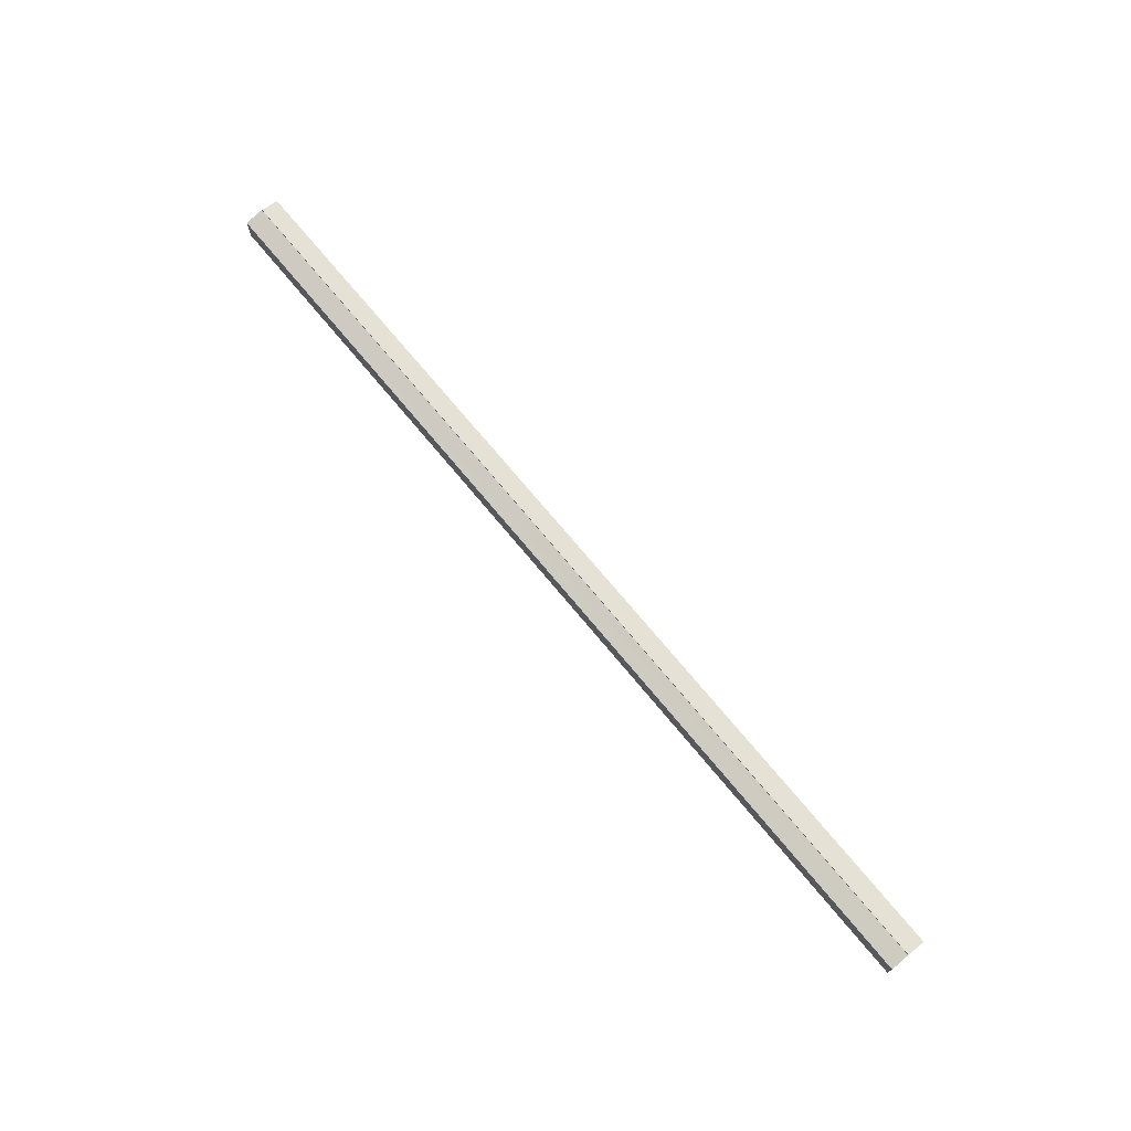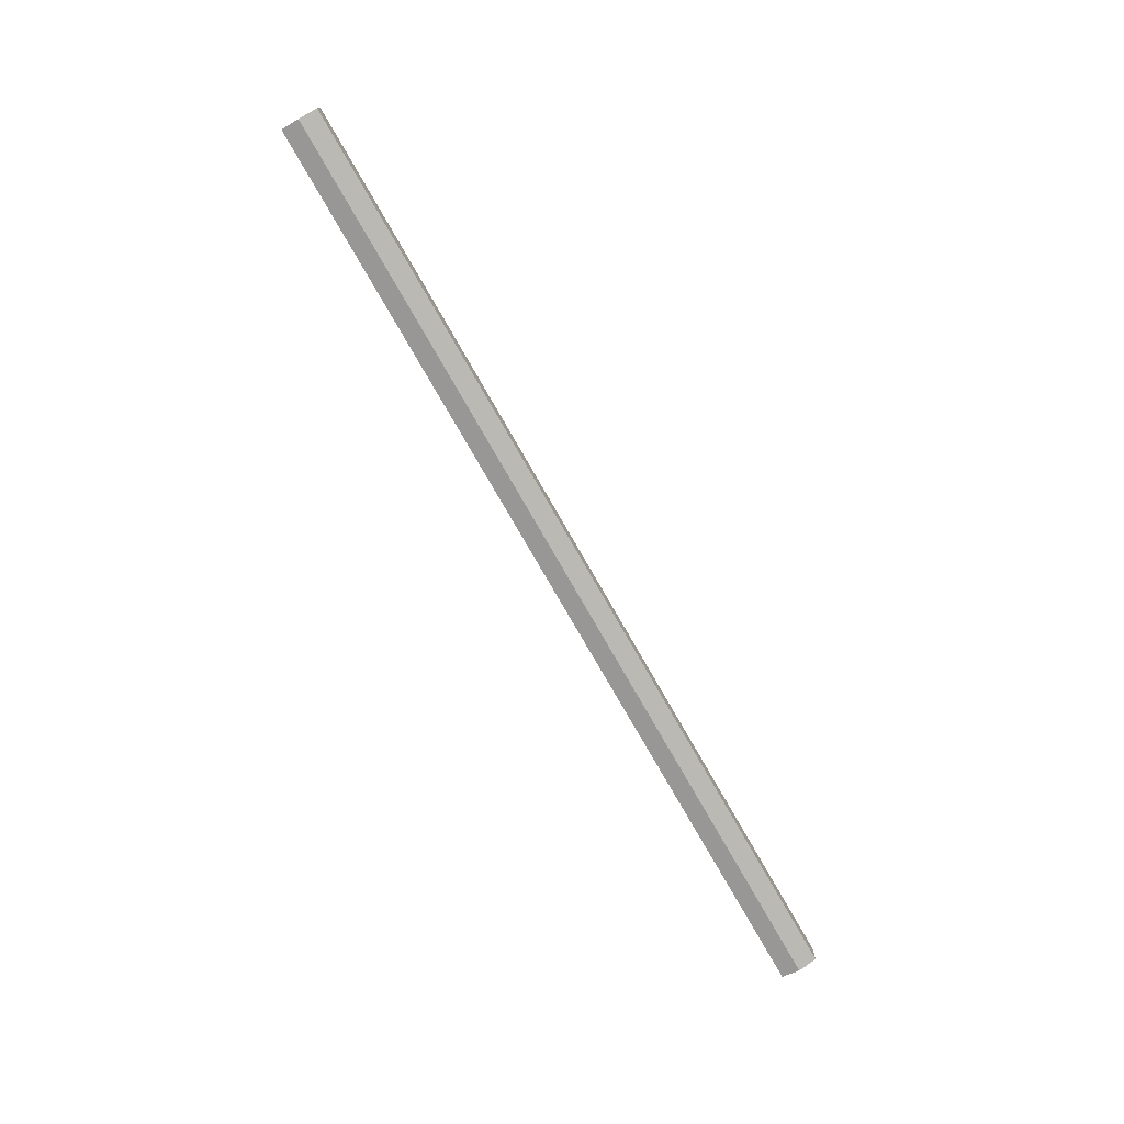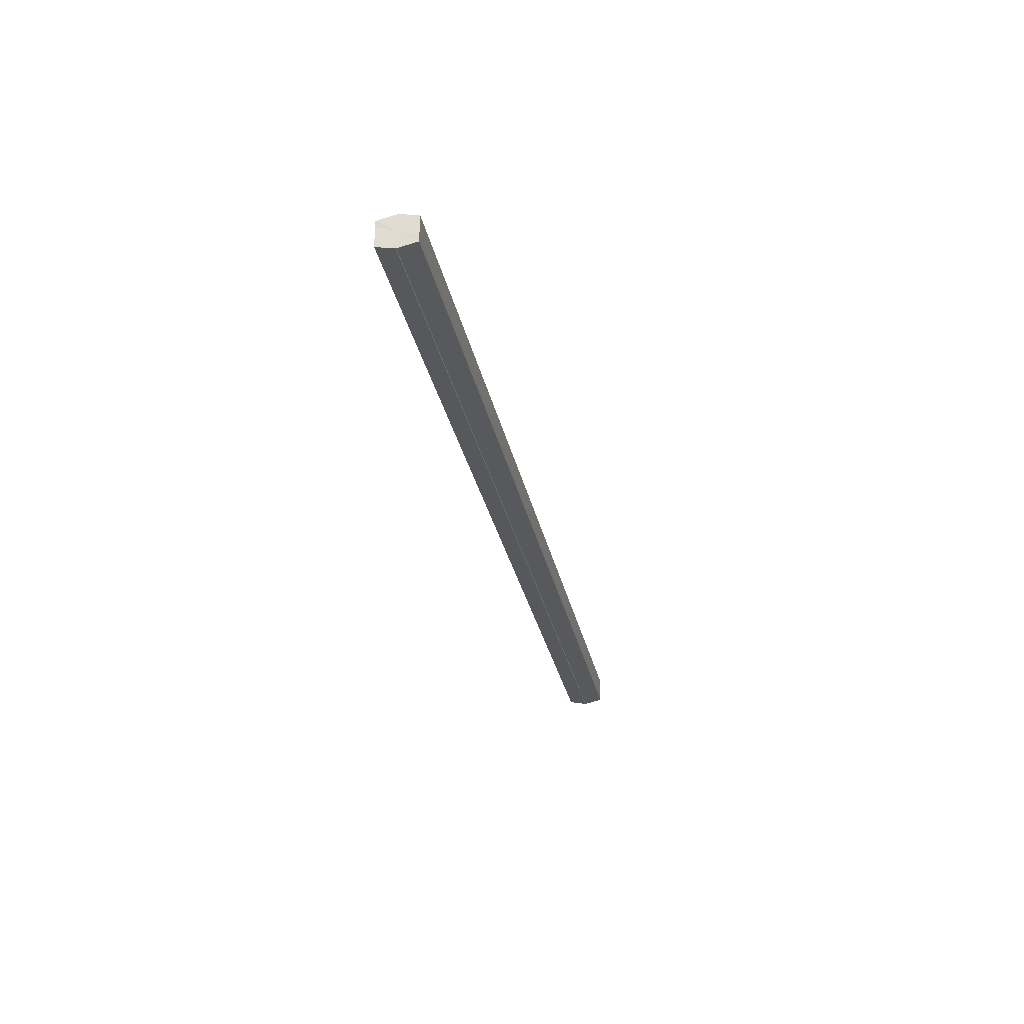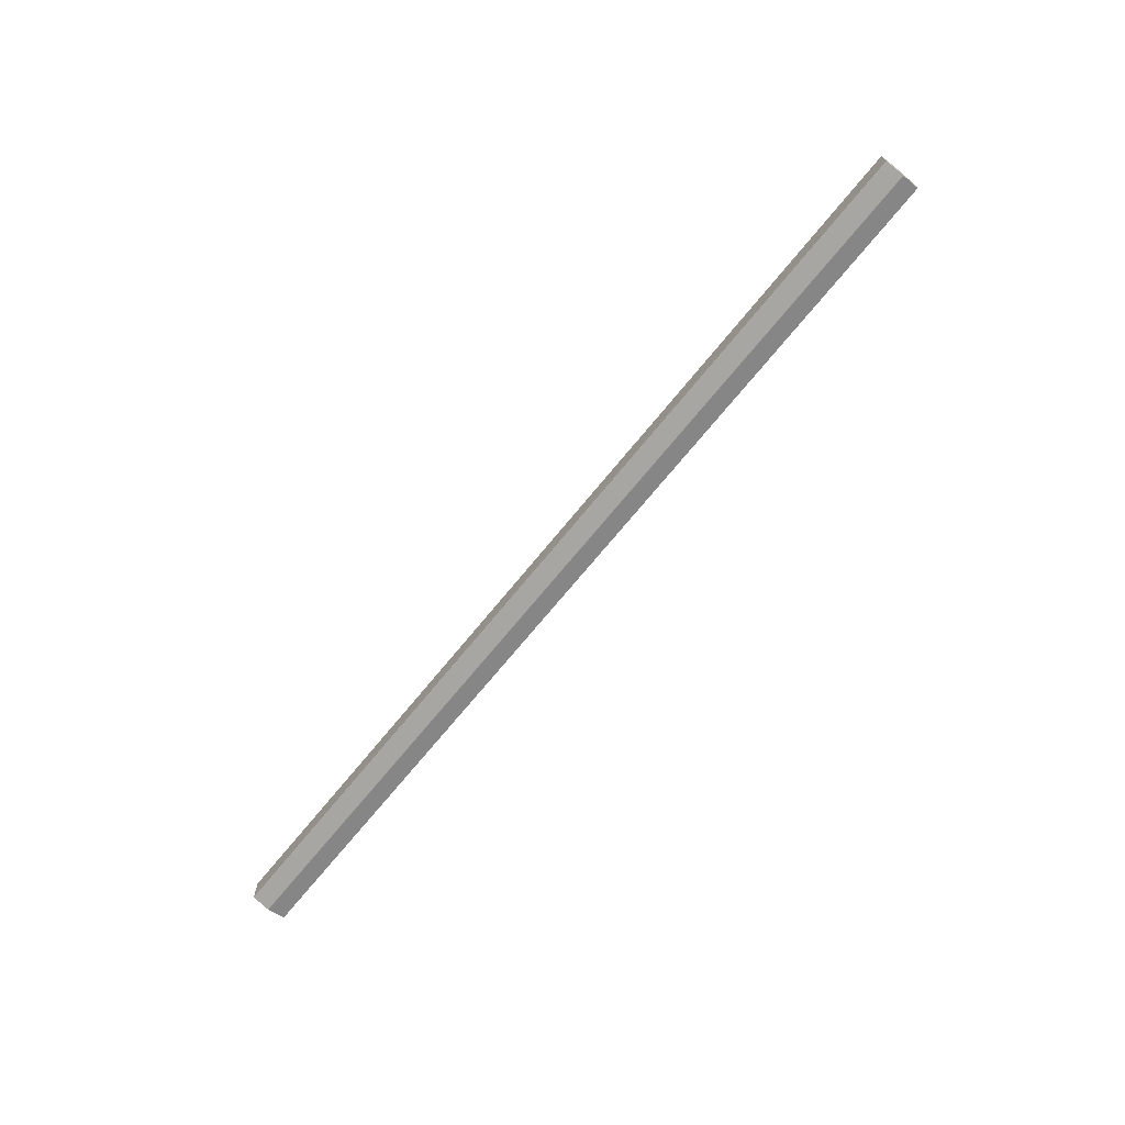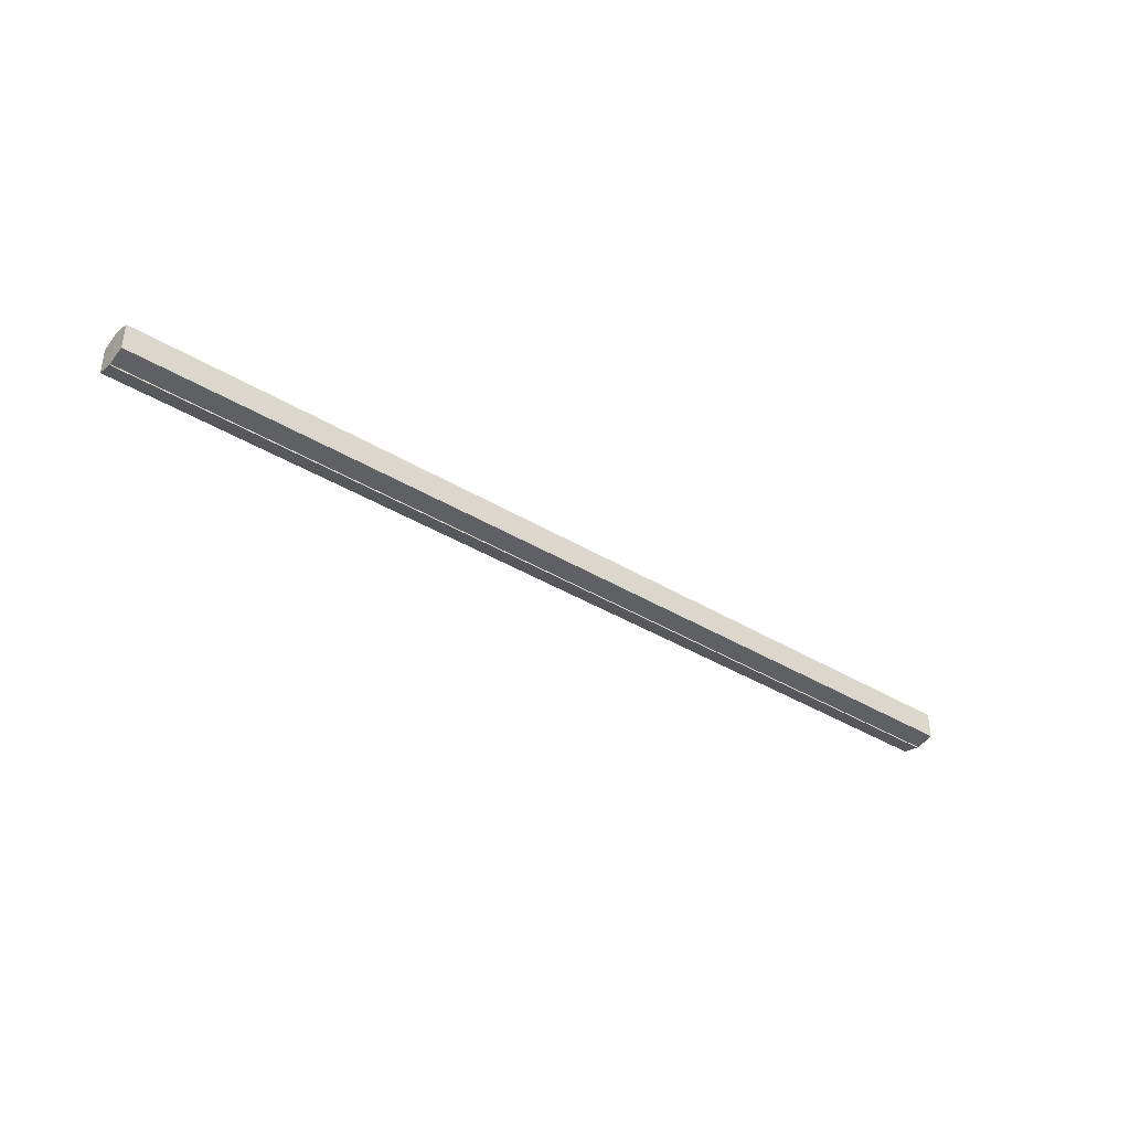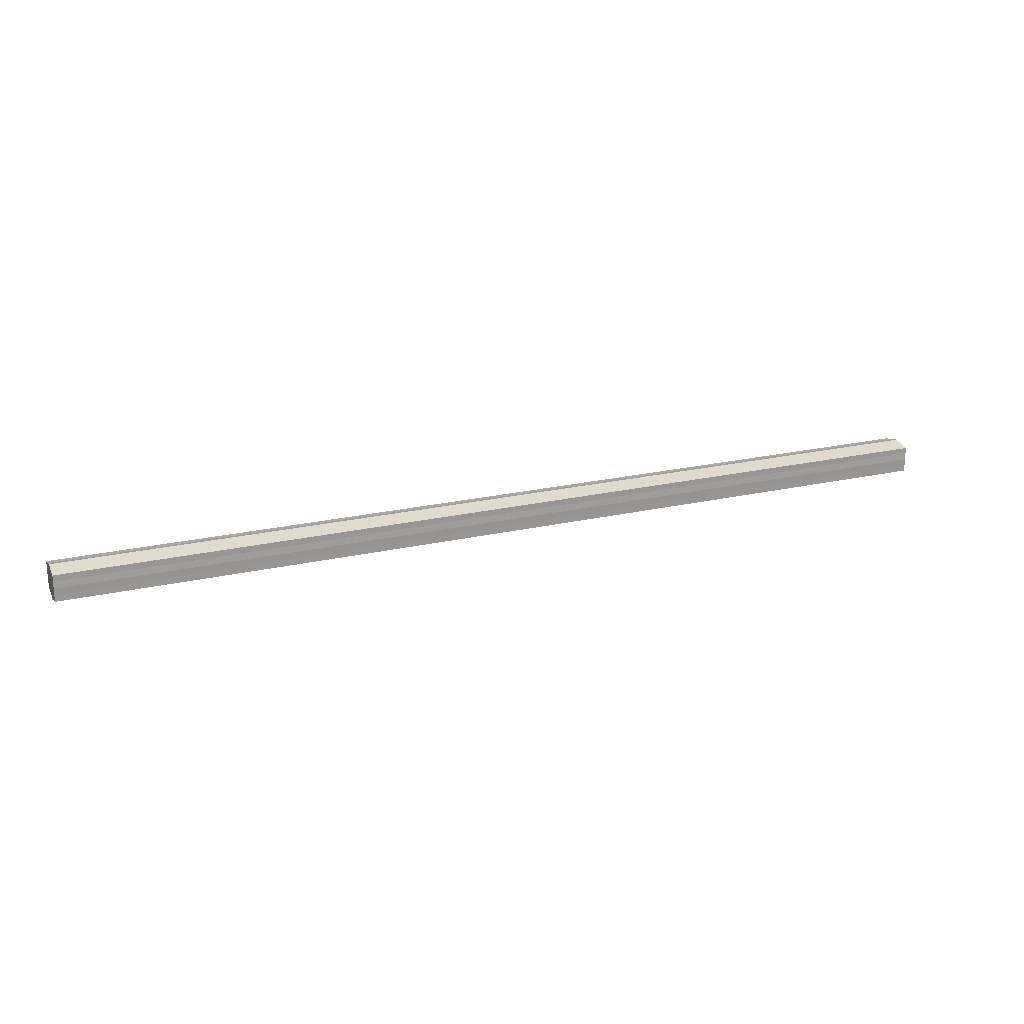
<metadata>
{"format":"obj","ext":"obj","renderer":"f3d","projection":"perspective","resolution":1024,"background":"white","views":[{"elev":72.5,"azim":-129.6,"up":"+Z"},{"elev":-76.9,"azim":-60.2,"up":"+Z"},{"elev":-29.5,"azim":-78.6,"up":"+Z"},{"elev":-69.1,"azim":-128.9,"up":"+Z"},{"elev":-38.1,"azim":-37.8,"up":"+Z"},{"elev":21.2,"azim":-22.6,"up":"+Z"}]}
</metadata>
<code>
o 2678
v 2223 1879 16.63
v 2223 1879 16.63
v 2222 1879 16.63
v 2223 1879 16.64
v 2222 1879 16.63
v 2223 1879 16.63
v 2222 1879 16.63
v 2223 1879 16.64
v 2222 1879 16.64
v 2223 1879 16.62
v 2222 1879 16.62
v 2223 1879 16.64
v 2222 1879 16.64
v 2223 1879 16.62
v 2222 1879 16.62
v 2223 1879 16.62
v 2223 1879 16.62
v 2222 1879 16.62
v 2223 1879 16.62
v 2222 1879 16.62
v 2223 1879 16.63
v 2222 1879 16.63
v 2223 1879 16.63
v 2222 1879 16.63
v 2223 1879 16.63
v 2222 1879 16.63
v 2223 1879 16.64
v 2222 1879 16.64
v 2223 1879 16.64
v 2222 1879 16.64
v 2223 1879 16.63
v 2223 1879 16.64
v 2223 1879 16.63
v 2223 1879 16.64
v 2223 1879 16.63
v 2223 1879 16.63
v 2223 1879 16.63
v 2223 1879 16.63
v 2223 1879 16.62
v 2223 1879 16.63
v 2223 1879 16.62
v 2223 1879 16.62
v 2222 1879 16.62
v 2222 1879 16.62
v 2222 1879 16.62
v 2222 1879 16.63
v 2223 1879 16.62
v 2223 1879 16.62
v 2223 1879 16.62
v 2222 1879 16.63
v 2223 1879 16.63
v 2223 1879 16.62
v 2222 1879 16.62
v 2222 1879 16.63
v 2223 1879 16.63
v 2223 1879 16.63
v 2222 1879 16.63
v 2222 1879 16.64
v 2223 1879 16.63
v 2223 1879 16.63
v 2222 1879 16.63
v 2223 1879 16.63
v 2222 1879 16.63
v 2223 1879 16.64
v 2222 1879 16.64
v 2222 1879 16.64
v 2223 1879 16.64
v 2223 1879 16.64
v 2223 1879 16.64
v 2223 1879 16.64
v 2222 1879 16.64
v 2222 1879 16.63
v 2222 1879 16.63
v 2222 1879 16.63
v 2222 1879 16.63
v 2222 1879 16.64
v 2222 1879 16.62
v 2222 1879 16.64
v 2222 1879 16.62
v 2222 1879 16.64
v 2222 1879 16.62
v 2222 1879 16.63
v 2222 1879 16.63
v 2222 1879 16.63
f 1 2 3
f 2 4 5
f 6 1 7
f 4 8 9
f 10 6 11
f 12 8 13
f 14 10 15
f 14 16 15
f 15 17 18
f 15 19 20
f 20 21 22
f 22 23 24
f 24 25 26
f 26 27 28
f 28 29 30
f 13 29 30
f 31 32 29
f 31 33 32
f 31 29 34
f 31 35 33
f 31 34 36
f 31 37 35
f 31 36 38
f 31 39 37
f 31 38 40
f 31 40 41
f 31 42 39
f 31 41 42
f 43 42 44
f 45 42 44
f 46 47 43
f 48 49 45
f 50 51 46
f 52 49 53
f 54 55 50
f 56 52 57
f 58 59 54
f 60 56 61
f 62 60 63
f 64 62 65
f 66 67 58
f 68 64 66
f 68 69 66
f 66 70 71
f 72 73 74
f 72 75 73
f 72 74 76
f 72 77 75
f 72 76 78
f 72 79 77
f 72 78 80
f 72 81 79
f 72 80 82
f 72 83 81
f 72 82 84
f 72 84 83

</code>
